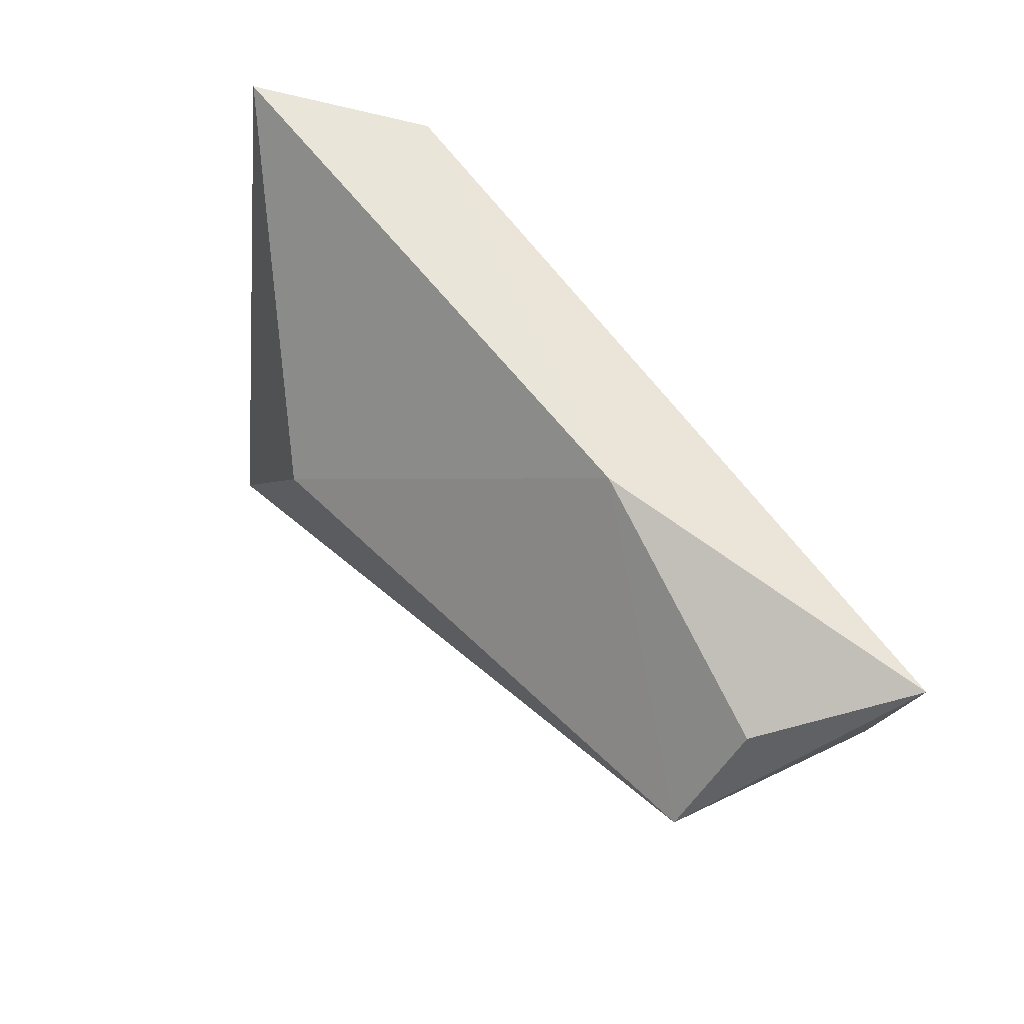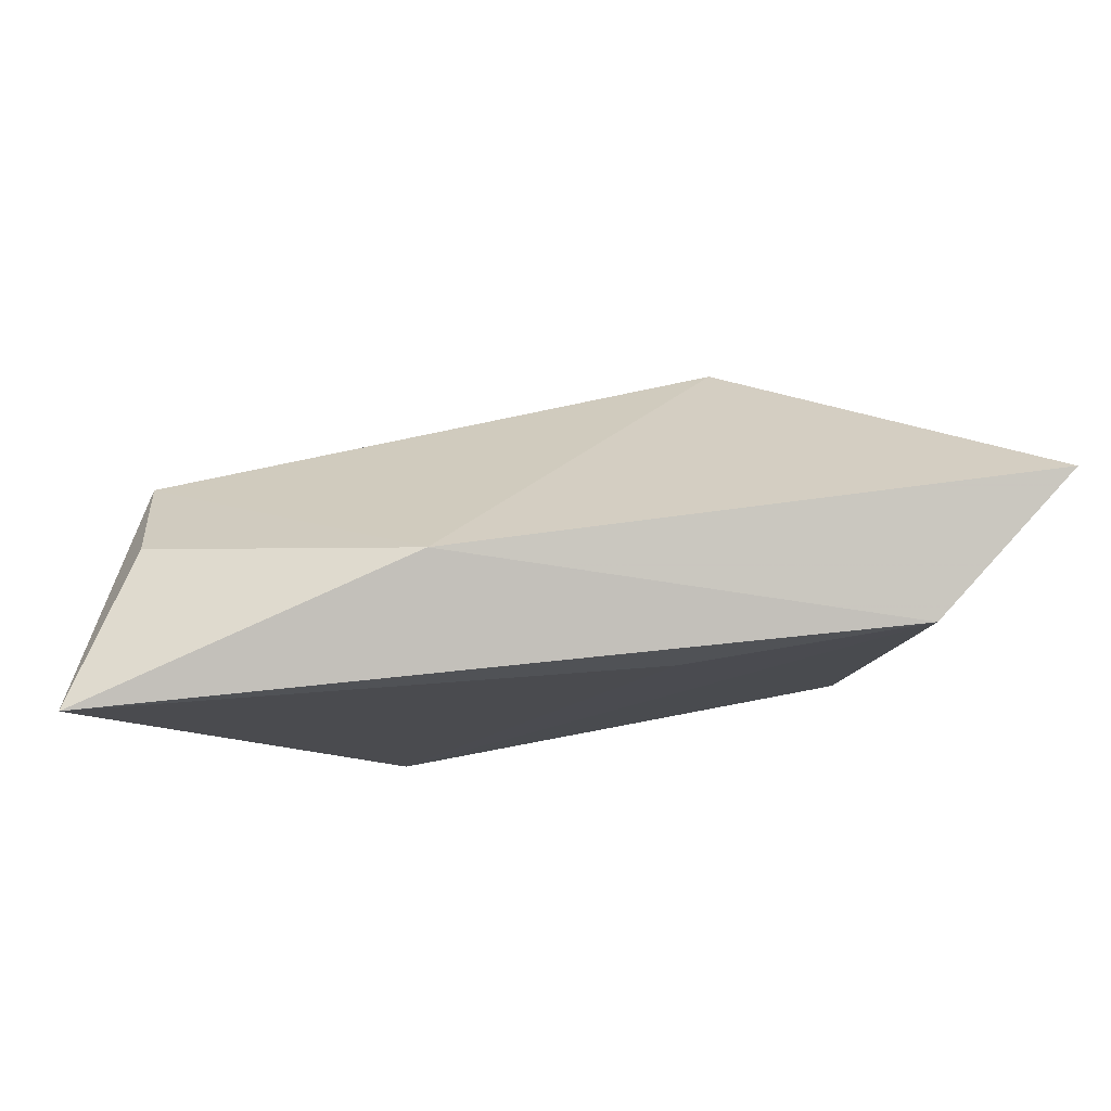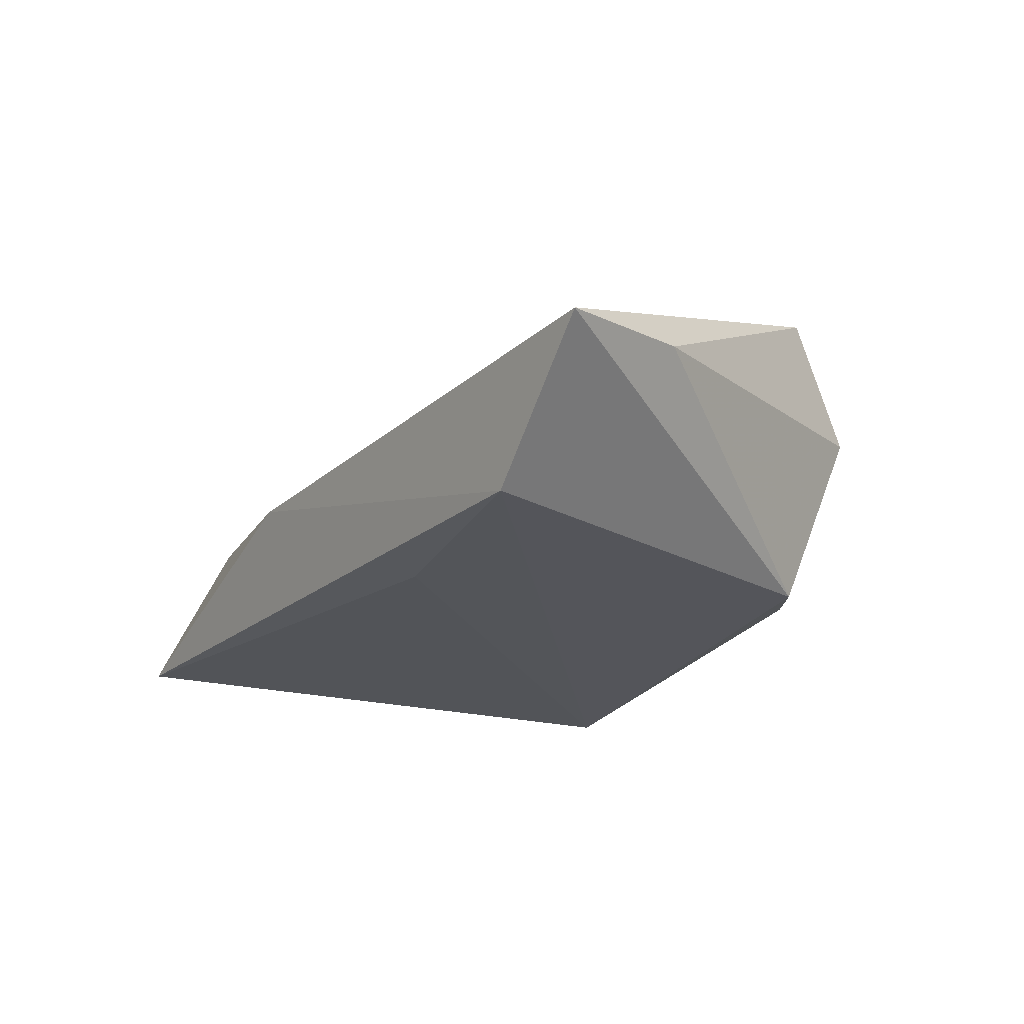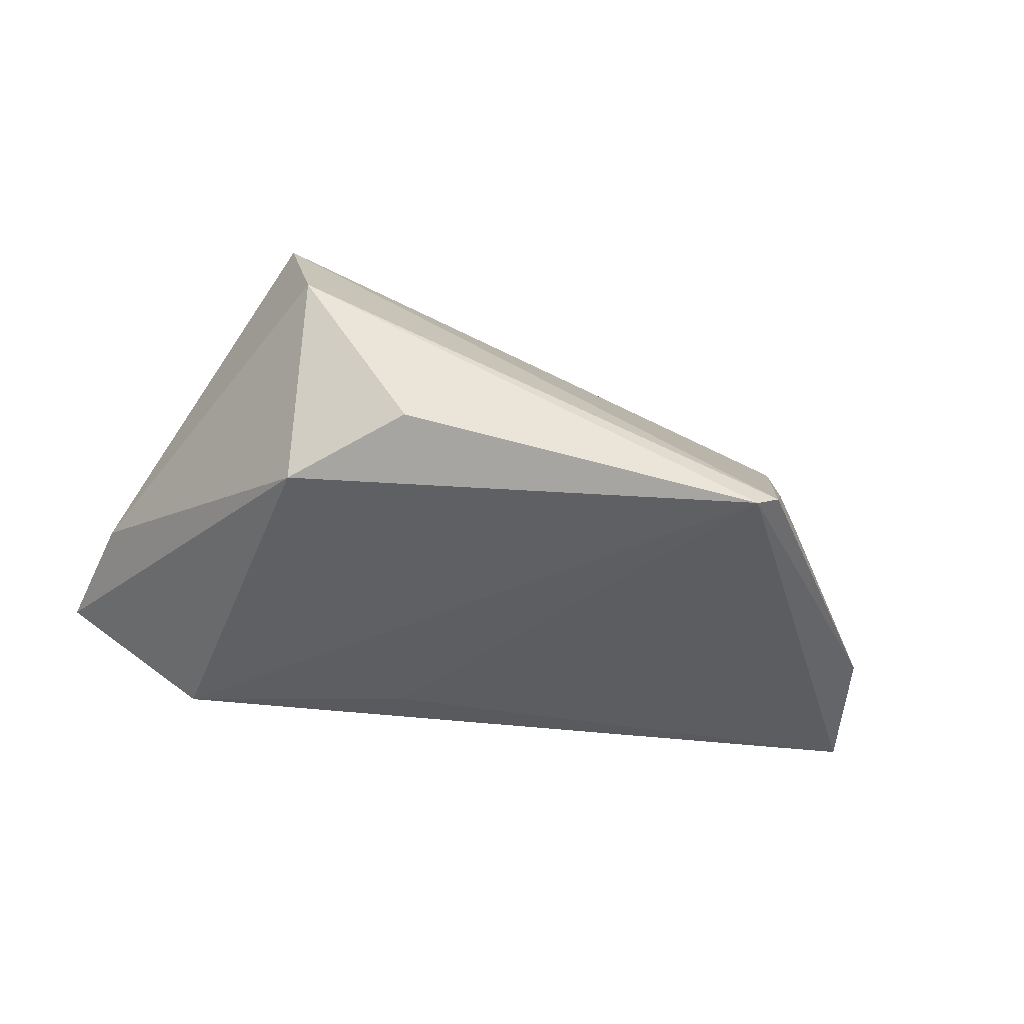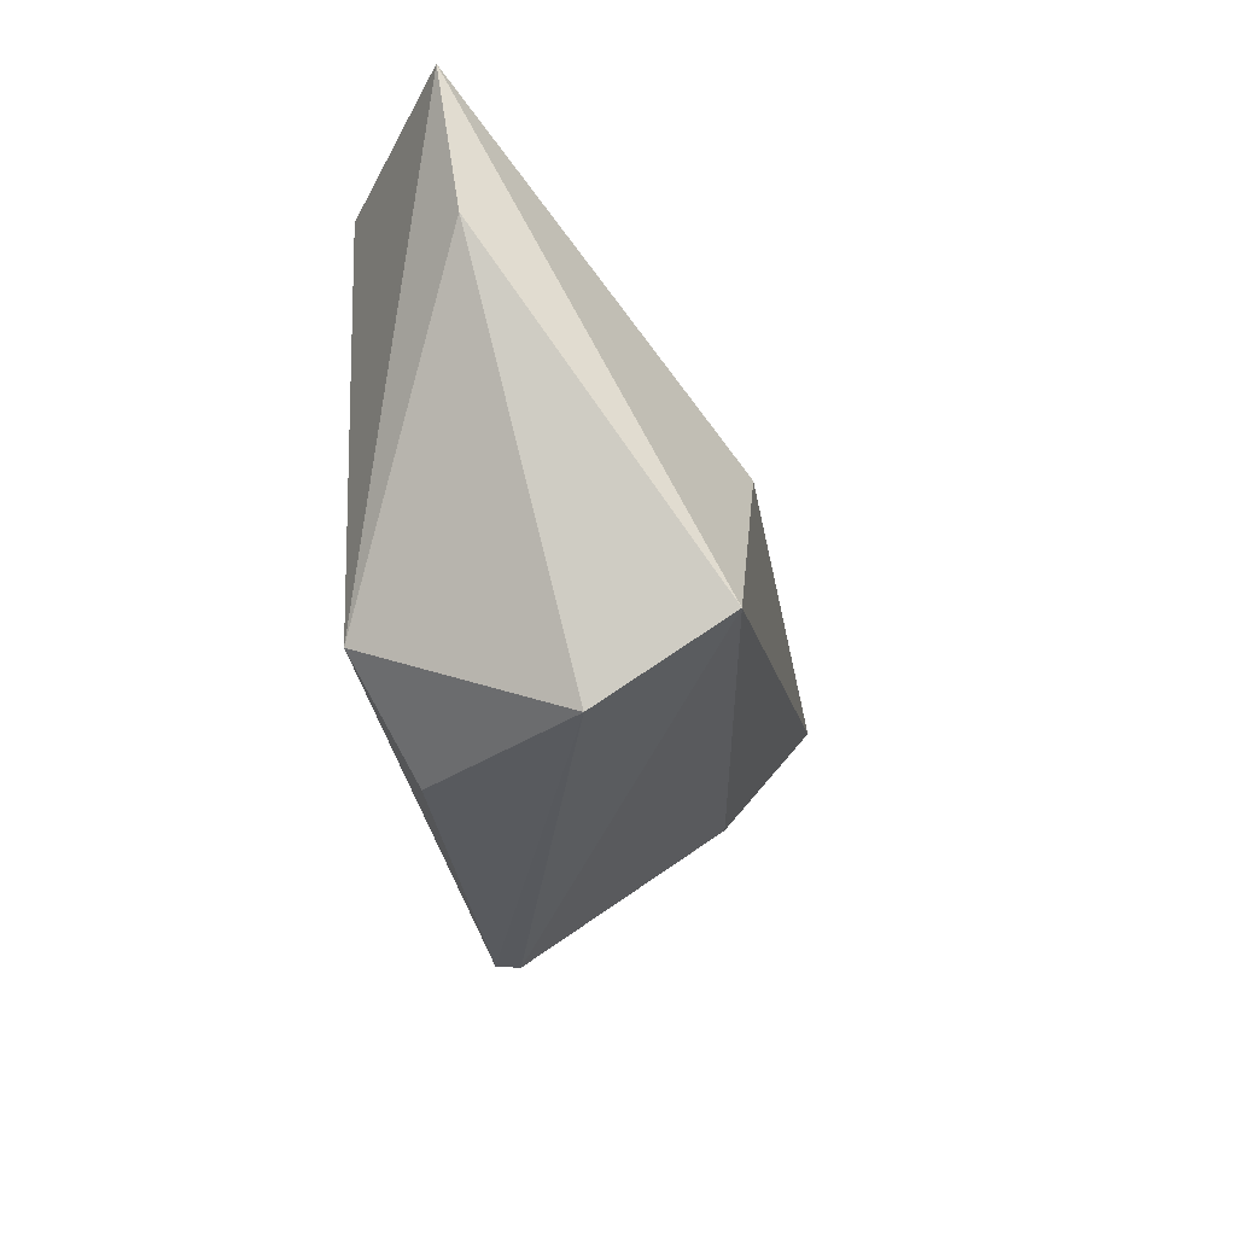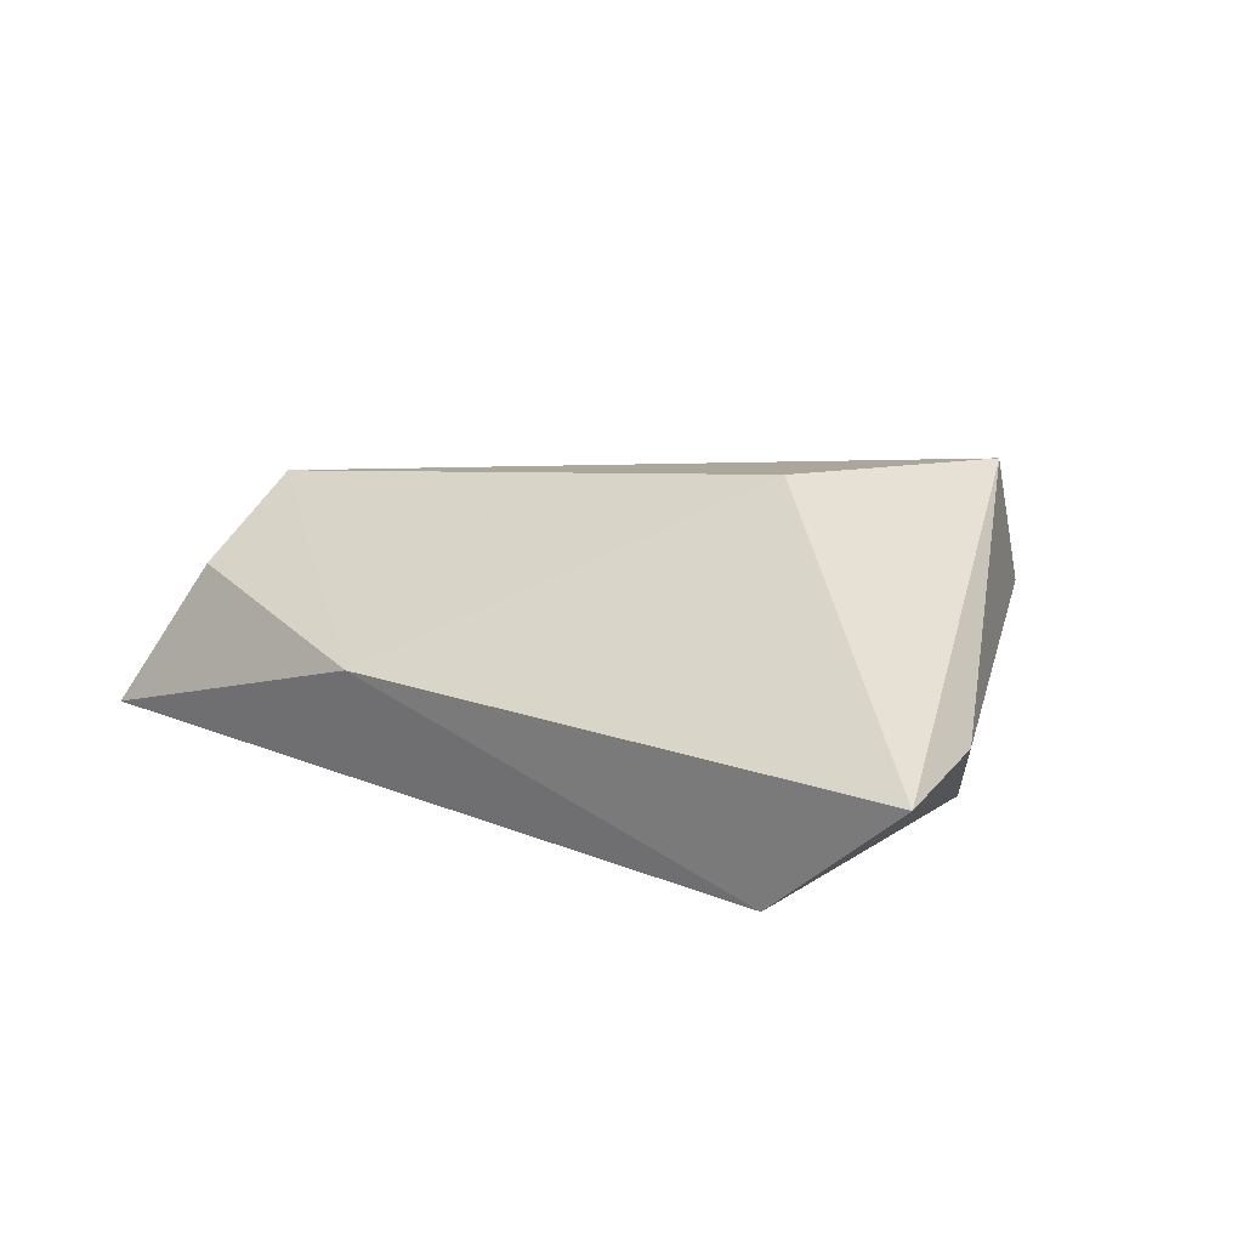
<metadata>
{"format":"obj","ext":"obj","renderer":"f3d","projection":"perspective","resolution":1024,"background":"white","views":[{"elev":65.8,"azim":48.8,"up":"+Y"},{"elev":79.3,"azim":170.2,"up":"+Y"},{"elev":-24.9,"azim":-124.1,"up":"+Z"},{"elev":-42.3,"azim":-14.3,"up":"+Z"},{"elev":-30.6,"azim":-77.6,"up":"+Y"},{"elev":11.4,"azim":-142.1,"up":"+Z"}]}
</metadata>
<code>
v -0.008276 0.02212 -0.01614
v -0.03569 -0.02488 0.02461
v 0.03978 -0.01221 0.009638
v 0.04031 -0.01709 -0.003957
v -0.01957 -0.03294 -0.01228
v 0.0523 0.007103 0.01933
v -0.03275 -0.02257 -0.01712
v 0.0405 -0.01431 0.003828
v 0.06367 0.02738 -0.009873
v 0.06008 0.008896 -0.007259
v 0.05267 0.02141 0.008798
v 0.03171 -0.0321 -0.01483
v -0.0545 0.01394 -8.29e-05
v 0.01833 0.03134 0.001192
v -0.03865 0.02864 -0.01712
v -0.03383 -0.03357 0.008398
v 0.02825 -0.03308 -0.01712
v -0.02134 -0.0004916 0.02402
v -0.05794 0.03134 -0.002179
f 10 9 6
f 17 9 10
f 18 2 6
f 19 2 18
f 6 14 18
f 18 14 19
f 6 2 3
f 12 16 17
f 12 2 16
f 12 3 2
f 17 10 12
f 19 7 13
f 13 7 16
f 13 2 19
f 16 2 13
f 17 16 5
f 5 7 17
f 16 7 5
f 17 7 15
f 15 7 19
f 19 14 15
f 15 14 9
f 6 9 11
f 11 14 6
f 9 14 11
f 4 12 10
f 6 3 8
f 3 12 8
f 12 4 8
f 8 10 6
f 8 4 10
f 1 9 17
f 17 15 1
f 1 15 9

</code>
